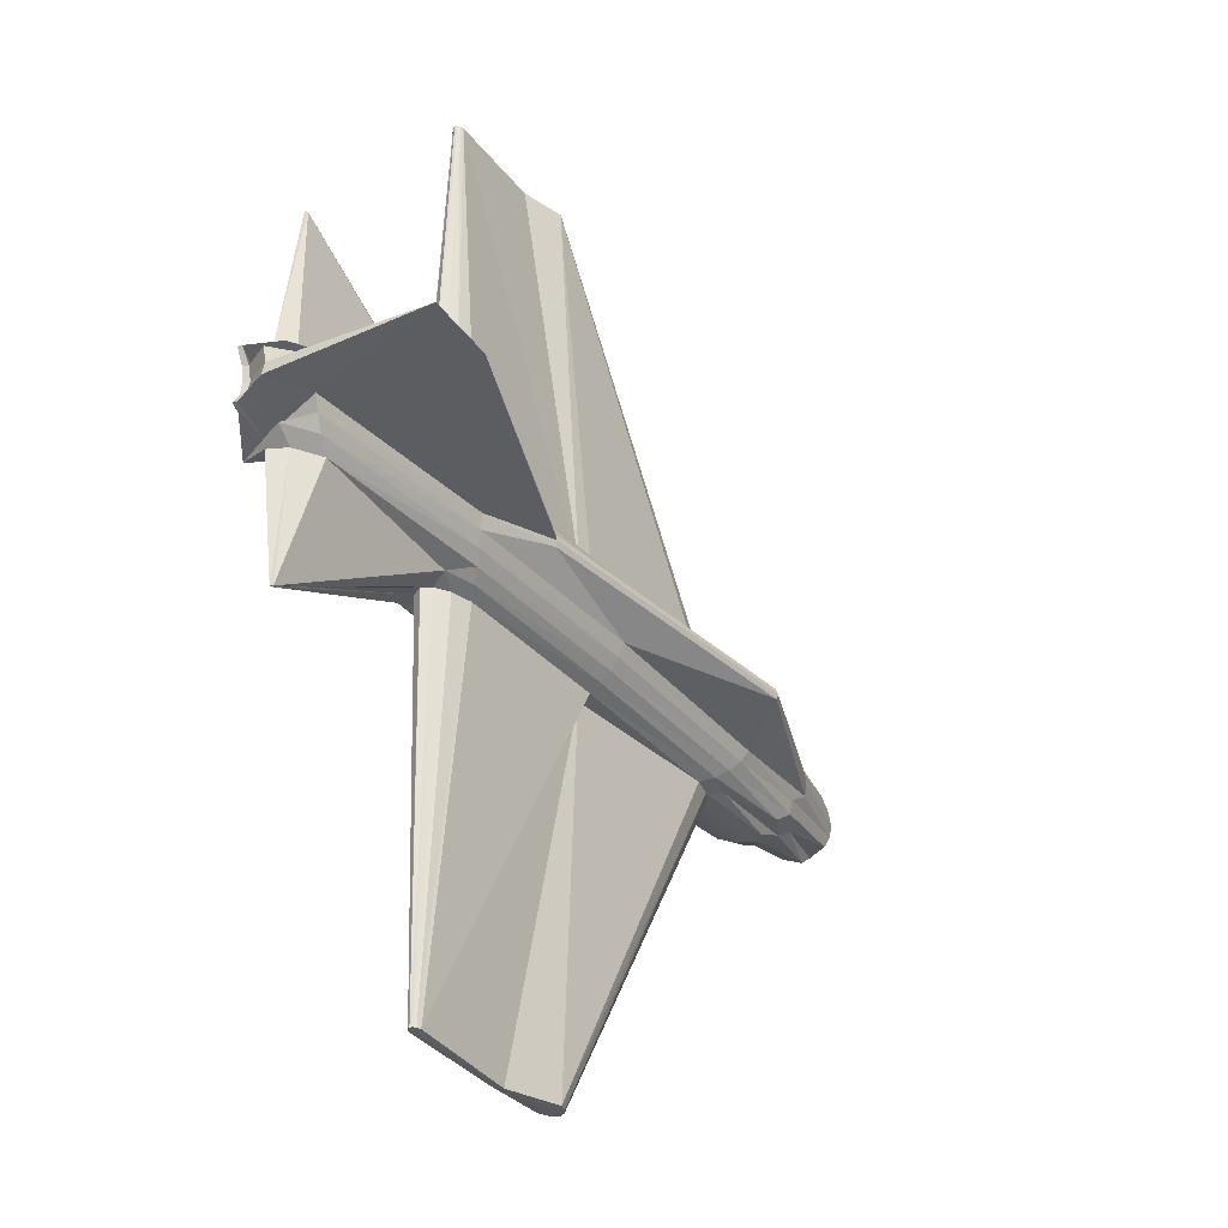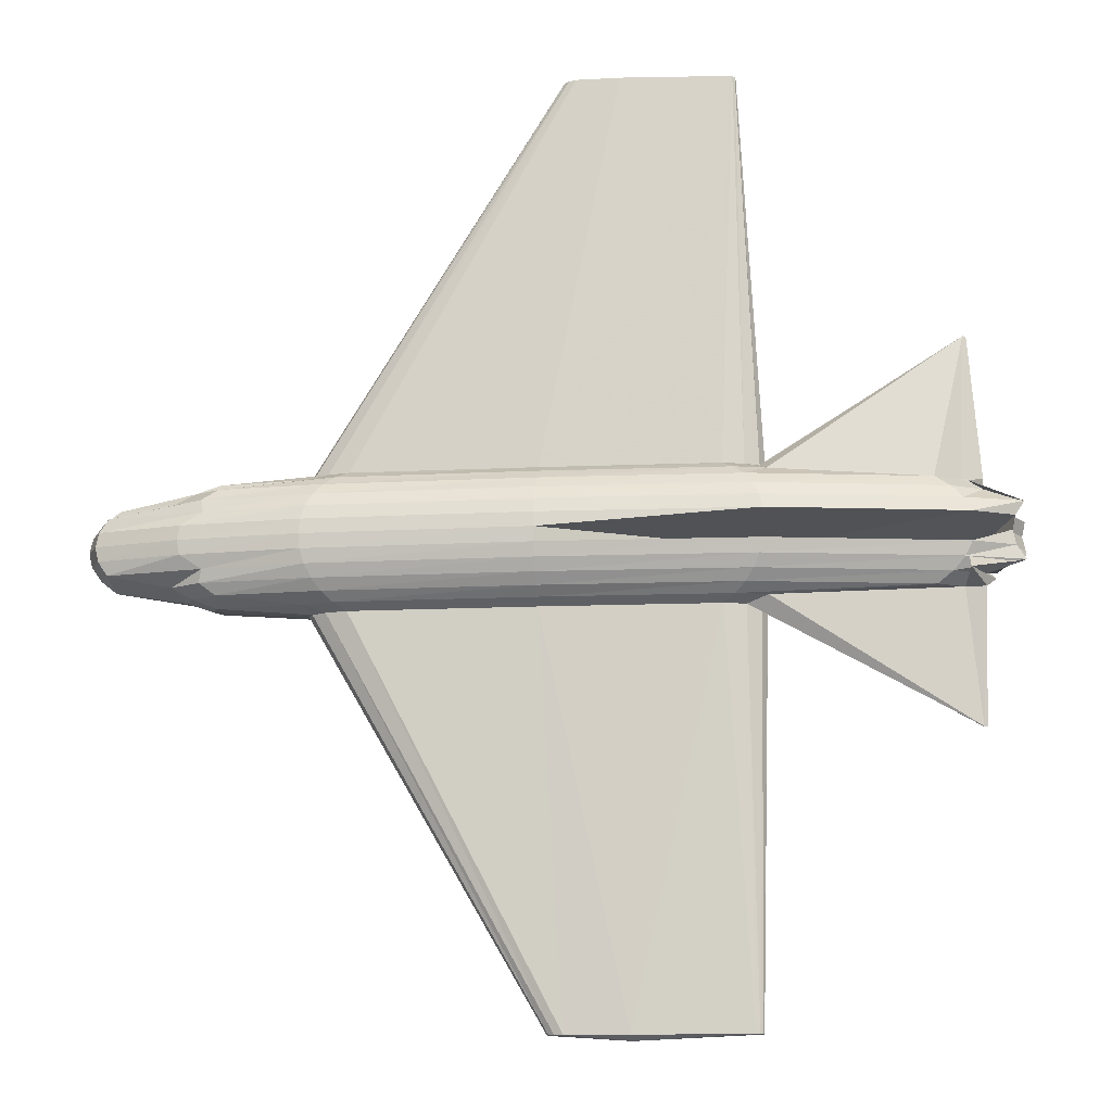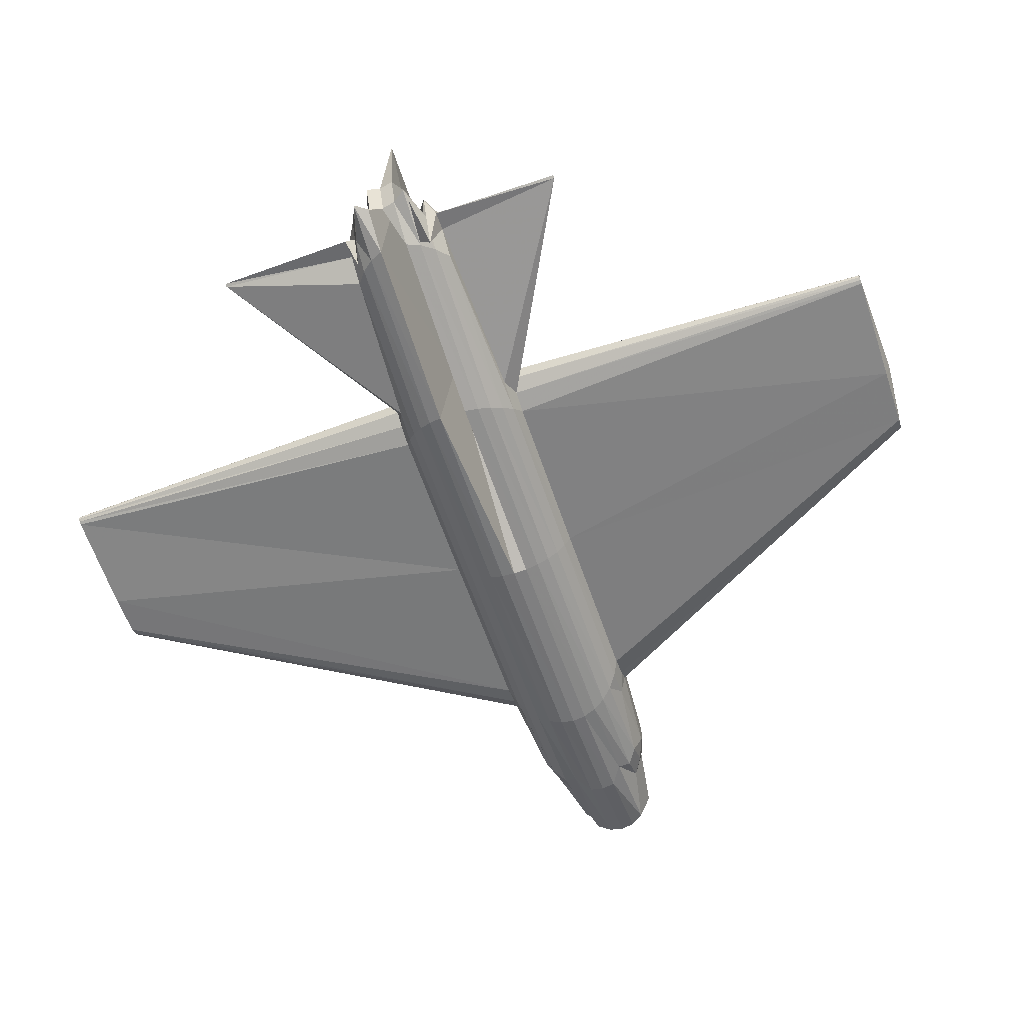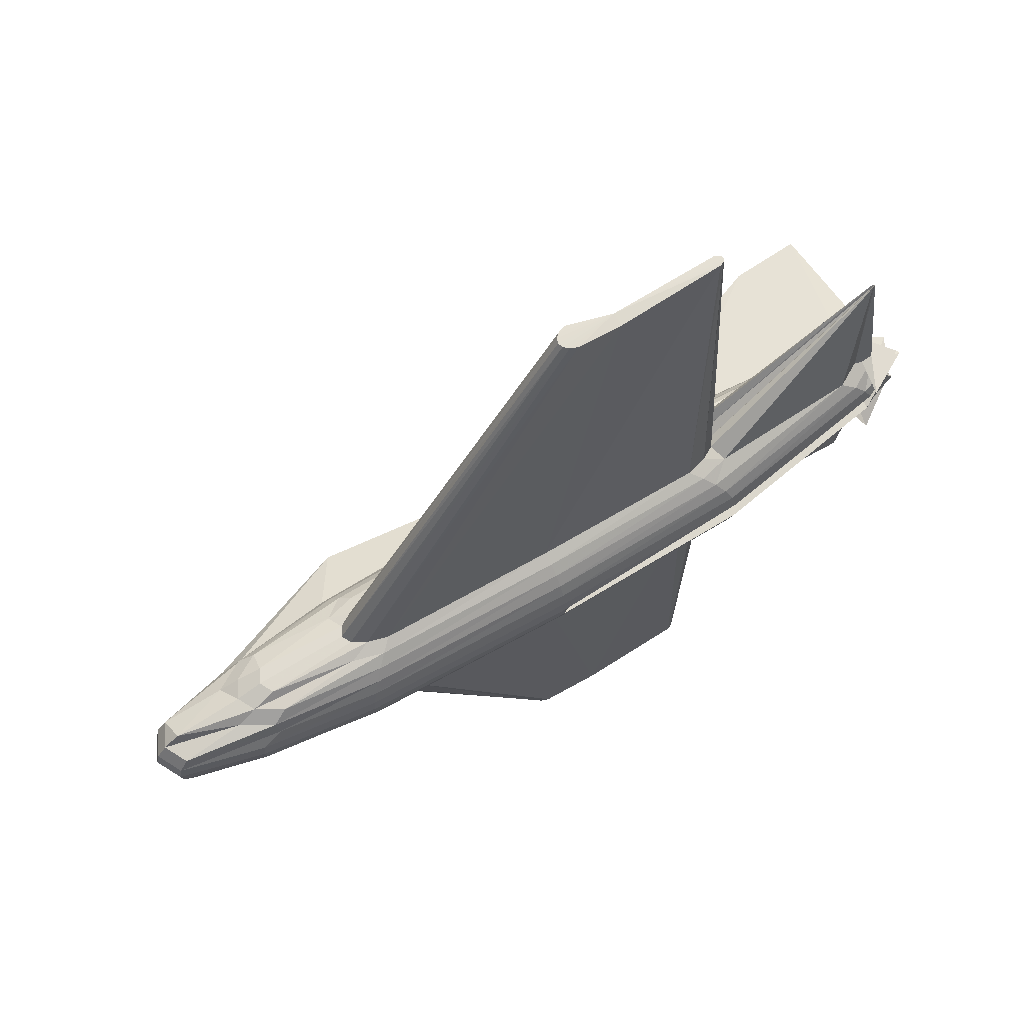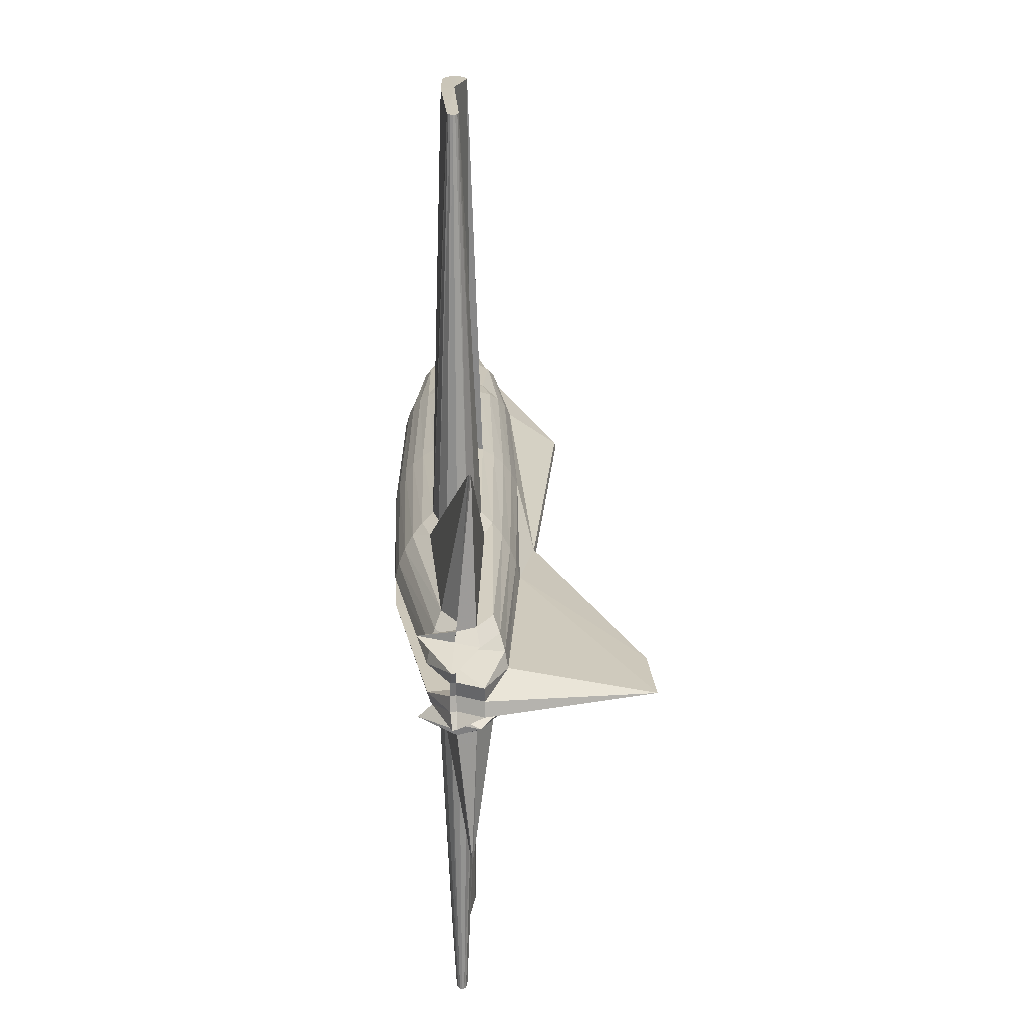
<metadata>
{"format":"obj","ext":"obj","renderer":"f3d","projection":"perspective","resolution":1024,"background":"white","views":[{"elev":-33.6,"azim":123.5,"up":"+Z"},{"elev":-13.3,"azim":6.0,"up":"+Z"},{"elev":-59.1,"azim":108.5,"up":"+Y"},{"elev":66.6,"azim":-30.4,"up":"+Z"},{"elev":22.1,"azim":89.1,"up":"+Z"}]}
</metadata>
<code>
v 0.5524 0.09297 0.975
v 0.5524 0.09297 0.975
v 0.6676 0.09223 0.9736
v 0.6668 0.08991 0.9736
v 0.6645 0.08795 0.9736
v 0.6611 0.08664 0.9736
v 0.5524 0.07971 0.9736
v 0.5084 0.08072 0.9736
v 0.5012 0.08359 0.9736
v 0.4963 0.08789 0.9736
v 0.4946 0.09297 0.9736
v 0.4963 0.09804 0.9736
v 0.5012 0.1023 0.9736
v 0.5084 0.1052 0.9736
v 0.4725 0.1062 0.5729
v 0.6611 0.09782 0.9736
v 0.6645 0.09651 0.9736
v 0.6668 0.09455 0.9736
v 0.6898 0.09297 0.5687
v 0.6848 0.08301 0.5687
v 0.6704 0.07458 0.5687
v 0.6489 0.06894 0.5687
v 0.4725 0.06696 0.5687
v 0.2872 0.06894 0.5687
v 0.2657 0.07458 0.5687
v 0.2513 0.08301 0.5687
v 0.2463 0.09297 0.5687
v 0.2513 0.1029 0.5687
v 0.2657 0.1114 0.5687
v 0.2872 0.117 0.5687
v 0.4725 0.119 0.5687
v 0.6489 0.117 0.5687
v 0.6704 0.1114 0.5687
v 0.6848 0.1029 0.5687
v 0.8865 0.1061 0.6994
v 0.8834 0.1048 0.6994
v 0.6916 0.06627 0.5618
v 0.6603 0.05808 0.5618
v 0.4725 0.05521 0.5618
v 0.2757 0.05808 0.5618
v 0.2445 0.06627 0.5618
v 0.1583 0.07852 0.5618
v 0.151 0.09297 0.5618
v 0.1583 0.1074 0.5618
v 0.2445 0.1197 0.5618
v 0.2757 0.1279 0.5618
v 0.4725 0.1307 0.5618
v 0.6603 0.1279 0.5618
v 0.6916 0.1197 0.5618
v 0.8834 0.1074 0.6994
v 0.897 0.09297 0.5526
v 0.8768 0.09452 0.5526
v 0.8502 0.07893 0.5526
v 0.6704 0.04856 0.5526
v 0.4725 0.04491 0.5526
v 0.2657 0.04856 0.5526
v 0.1606 0.05898 0.5526
v 0.1341 0.07458 0.5526
v 0.1247 0.09297 0.5526
v 0.1341 0.1114 0.5526
v 0.1606 0.127 0.5526
v 0.2657 0.1374 0.5526
v 0.4725 0.141 0.5526
v 0.6704 0.1374 0.5526
v 0.8611 0.127 0.5526
v 0.8877 0.1114 0.5526
v 0.8812 0.05674 0.5413
v 0.8967 0.09128 0.5413
v 0.8655 0.07295 0.5413
v 0.6786 0.04076 0.5413
v 0.4725 0.03645 0.5413
v 0.2574 0.04076 0.5413
v 0.1454 0.05301 0.5413
v 0.1141 0.07134 0.5413
v 0.05422 0.09297 0.5413
v 0.1141 0.1146 0.5413
v 0.1454 0.1329 0.5413
v 0.2574 0.1452 0.5413
v 0.4725 0.1495 0.5413
v 0.6786 0.1452 0.5413
v 0.8764 0.1329 0.5413
v 0.9076 0.1146 0.5413
v 0.9336 0.09297 0.5284
v 0.9349 0.08888 0.5284
v 0.8768 0.06851 0.5284
v 0.6848 0.03495 0.5284
v 0.4725 0.03017 0.5284
v 0.2513 0.03495 0.5284
v 0.1486 0.04856 0.5284
v 0.05039 0.06894 0.5284
v 0.0382 0.09297 0.5284
v 0.05039 0.117 0.5284
v 0.1486 0.1374 0.5284
v 0.2513 0.151 0.5284
v 0.4725 0.1558 0.5284
v 0.6848 0.151 0.5284
v 0.8877 0.1374 0.5284
v 0.8803 0.07051 0.5284
v 0.9237 0.09297 0.5145
v 0.9258 0.0874 0.5145
v 0.8838 0.06577 0.5145
v 0.6886 0.03138 0.5145
v 0.4725 0.02631 0.5145
v 0.2475 0.03138 0.5145
v 0.1271 0.04583 0.5145
v 0.04128 0.06746 0.5145
v 0.02833 0.09297 0.5145
v 0.04128 0.1185 0.5145
v 0.1271 0.1401 0.5145
v 0.2843 0.2017 0.5054
v 0.6025 0.1705 0.5073
v 0.6886 0.1546 0.5145
v 0.8947 0.1401 0.5145
v 0.9366 0.1185 0.5145
v 0.9204 0.09297 0.5
v 0.9227 0.0869 0.5
v 0.8952 0.1537 0.5
v 0.688 0.139 0.5
v 0.4725 0.025 0.5
v 0.2463 0.03017 0.5
v 0.1247 0.04491 0.5
v 0.0382 0.06696 0.5
v 0.025 0.09297 0.5
v 0.0382 0.119 0.5
v 0.1247 0.141 0.5
v 0.2825 0.2029 0.5
v 0.6025 0.1719 0.5009
v 0.8457 0.27 0.5
v 0.9186 0.2752 0.5
v 0.9336 0.119 0.5
v 0.9237 0.09297 0.4855
v 0.9258 0.0874 0.4855
v 0.8838 0.06577 0.4855
v 0.6886 0.03138 0.4855
v 0.4725 0.02631 0.4855
v 0.2475 0.03138 0.4855
v 0.1271 0.04583 0.4855
v 0.04128 0.06746 0.4855
v 0.02833 0.09297 0.4855
v 0.04128 0.1185 0.4855
v 0.1271 0.1401 0.4855
v 0.2843 0.2017 0.4946
v 0.6025 0.1705 0.4946
v 0.6886 0.1546 0.4855
v 0.8947 0.1401 0.4855
v 0.9366 0.1185 0.4855
v 0.9336 0.09297 0.4716
v 0.9349 0.08888 0.4716
v 0.8768 0.06851 0.4716
v 0.6848 0.03495 0.4716
v 0.4725 0.03017 0.4716
v 0.2513 0.03495 0.4716
v 0.1486 0.04856 0.4716
v 0.05039 0.06894 0.4716
v 0.0382 0.09297 0.4716
v 0.05039 0.117 0.4716
v 0.1486 0.1374 0.4716
v 0.2513 0.151 0.4716
v 0.4725 0.1558 0.4716
v 0.6848 0.151 0.4716
v 0.8877 0.1374 0.4716
v 0.8803 0.07051 0.4716
v 0.8812 0.05674 0.4587
v 0.8967 0.09128 0.4587
v 0.8655 0.07295 0.4587
v 0.6786 0.04076 0.4587
v 0.4725 0.03645 0.4587
v 0.2574 0.04076 0.4587
v 0.1454 0.05301 0.4587
v 0.1141 0.07134 0.4587
v 0.05422 0.09297 0.4587
v 0.1141 0.1146 0.4587
v 0.1454 0.1329 0.4587
v 0.2574 0.1452 0.4587
v 0.4725 0.1495 0.4587
v 0.6786 0.1452 0.4587
v 0.8764 0.1329 0.4587
v 0.9076 0.1146 0.4587
v 0.897 0.09297 0.4474
v 0.8768 0.09452 0.4474
v 0.8502 0.07893 0.4474
v 0.6704 0.04856 0.4474
v 0.4725 0.04491 0.4474
v 0.2657 0.04856 0.4474
v 0.1606 0.05898 0.4474
v 0.1341 0.07458 0.4474
v 0.1247 0.09297 0.4474
v 0.1341 0.1114 0.4474
v 0.1606 0.127 0.4474
v 0.2657 0.1374 0.4474
v 0.4725 0.141 0.4474
v 0.6704 0.1374 0.4474
v 0.8611 0.127 0.4474
v 0.8877 0.1114 0.4474
v 0.8934 0.1061 0.3149
v 0.8903 0.1048 0.3149
v 0.6916 0.06627 0.4382
v 0.6603 0.05808 0.4382
v 0.4725 0.05521 0.4382
v 0.2757 0.05808 0.4382
v 0.2445 0.06627 0.4382
v 0.1583 0.07852 0.4382
v 0.151 0.09297 0.4382
v 0.1583 0.1074 0.4382
v 0.2445 0.1197 0.4382
v 0.2757 0.1279 0.4382
v 0.4725 0.1307 0.4382
v 0.6603 0.1279 0.4382
v 0.6916 0.1197 0.4382
v 0.8903 0.1074 0.3149
v 0.6898 0.09297 0.4313
v 0.6848 0.08301 0.4313
v 0.6704 0.07458 0.4313
v 0.6489 0.06894 0.4313
v 0.4725 0.06696 0.4313
v 0.2872 0.06894 0.4313
v 0.2657 0.07458 0.4313
v 0.2513 0.08301 0.4313
v 0.2463 0.09297 0.4313
v 0.2513 0.1029 0.4313
v 0.2657 0.1114 0.4313
v 0.2872 0.117 0.4313
v 0.4725 0.119 0.4313
v 0.6489 0.117 0.4313
v 0.6704 0.1114 0.4313
v 0.6848 0.1029 0.4313
v 0.6795 0.09363 0.03044
v 0.6786 0.09131 0.03044
v 0.6759 0.08935 0.03044
v 0.6719 0.08804 0.03044
v 0.5574 0.08278 0.03044
v 0.4943 0.08378 0.03044
v 0.4858 0.08666 0.03044
v 0.4801 0.09096 0.03044
v 0.4781 0.09603 0.03044
v 0.4801 0.1011 0.03044
v 0.4858 0.1054 0.03044
v 0.4943 0.1083 0.03044
v 0.4725 0.1062 0.4271
v 0.6719 0.09922 0.03044
v 0.6759 0.09791 0.03044
v 0.6786 0.09595 0.03044
v 0.5574 0.09603 0.025
v 0.5574 0.09603 0.025
f 3 19 20
f 4 20 21
f 5 21 22
f 6 22 23
f 15 31 32
f 16 32 33
f 17 33 34
f 18 34 19
f 19 35 36
f 20 36 37
f 21 37 38
f 22 38 39
f 31 47 48
f 32 48 49
f 33 49 50
f 34 50 35
f 35 51 52
f 36 52 53
f 37 53 54
f 38 54 55
f 47 63 64
f 48 64 65
f 49 65 66
f 50 66 51
f 51 67 68
f 52 68 69
f 53 69 70
f 54 70 71
f 63 79 80
f 64 80 81
f 65 81 82
f 66 82 67
f 67 83 84
f 68 84 85
f 69 85 86
f 70 86 87
f 79 95 96
f 80 96 97
f 81 97 98
f 82 98 83
f 83 99 100
f 84 100 101
f 85 101 102
f 86 102 103
f 95 111 112
f 96 112 113
f 97 113 114
f 98 114 99
f 99 115 116
f 100 116 117
f 101 117 118
f 102 118 119
f 111 127 128
f 112 128 129
f 113 129 130
f 114 130 115
f 115 131 132
f 116 132 133
f 117 133 134
f 118 134 135
f 127 143 144
f 128 144 145
f 129 145 146
f 130 146 131
f 131 147 148
f 132 148 149
f 133 149 150
f 134 150 151
f 143 159 160
f 144 160 161
f 145 161 162
f 146 162 147
f 147 163 164
f 148 164 165
f 149 165 166
f 150 166 167
f 159 175 176
f 160 176 177
f 161 177 178
f 162 178 163
f 163 179 180
f 164 180 181
f 165 181 182
f 166 182 183
f 175 191 192
f 176 192 193
f 177 193 194
f 178 194 179
f 179 195 196
f 180 196 197
f 181 197 198
f 182 198 199
f 191 207 208
f 192 208 209
f 193 209 210
f 194 210 195
f 195 211 212
f 196 212 213
f 197 213 214
f 198 214 215
f 207 223 224
f 208 224 225
f 209 225 226
f 210 226 211
f 211 227 228
f 212 228 229
f 213 229 230
f 214 230 231
f 223 239 240
f 224 240 241
f 225 241 242
f 226 242 227
f 7 23 24
f 8 24 25
f 9 25 26
f 10 26 27
f 11 27 28
f 12 28 29
f 13 29 30
f 14 30 31
f 23 39 40
f 24 40 41
f 25 41 42
f 26 42 43
f 27 43 44
f 28 44 45
f 29 45 46
f 30 46 47
f 39 55 56
f 40 56 57
f 41 57 58
f 42 58 59
f 43 59 60
f 44 60 61
f 45 61 62
f 46 62 63
f 55 71 72
f 56 72 73
f 57 73 74
f 58 74 75
f 59 75 76
f 60 76 77
f 61 77 78
f 62 78 79
f 71 87 88
f 72 88 89
f 73 89 90
f 74 90 91
f 75 91 92
f 76 92 93
f 77 93 94
f 78 94 95
f 87 103 104
f 88 104 105
f 89 105 106
f 90 106 107
f 91 107 108
f 92 108 109
f 94 110 111
f 103 119 120
f 104 120 121
f 105 121 122
f 106 122 123
f 107 123 124
f 108 124 125
f 110 126 127
f 119 135 136
f 120 136 137
f 121 137 138
f 122 138 139
f 123 139 140
f 124 140 141
f 126 142 143
f 135 151 152
f 136 152 153
f 137 153 154
f 138 154 155
f 139 155 156
f 140 156 157
f 142 158 159
f 151 167 168
f 152 168 169
f 153 169 170
f 154 170 171
f 155 171 172
f 156 172 173
f 157 173 174
f 158 174 175
f 167 183 184
f 168 184 185
f 169 185 186
f 170 186 187
f 171 187 188
f 172 188 189
f 173 189 190
f 174 190 191
f 183 199 200
f 184 200 201
f 185 201 202
f 186 202 203
f 187 203 204
f 188 204 205
f 189 205 206
f 190 206 207
f 199 215 216
f 200 216 217
f 201 217 218
f 202 218 219
f 203 219 220
f 204 220 221
f 205 221 222
f 206 222 223
f 215 231 232
f 216 232 233
f 217 233 234
f 218 234 235
f 219 235 236
f 220 236 237
f 221 237 238
f 222 238 239
f 1 3 4
f 1 4 5
f 1 5 6
f 2 6 7
f 2 7 8
f 2 8 9
f 1 9 10
f 1 10 11
f 1 11 12
f 1 12 13
f 1 13 14
f 1 14 15
f 1 15 16
f 1 16 17
f 1 17 18
f 1 18 3
f 243 228 227
f 243 229 228
f 243 230 229
f 244 231 230
f 244 232 231
f 244 233 232
f 243 234 233
f 243 235 234
f 243 236 235
f 243 237 236
f 243 238 237
f 243 239 238
f 243 240 239
f 243 241 240
f 243 242 241
f 243 227 242
f 93 109 110
f 109 125 126
f 125 141 142
f 141 157 158
f 3 20 4
f 4 21 5
f 5 22 6
f 6 23 7
f 15 32 16
f 16 33 17
f 17 34 18
f 18 19 3
f 19 36 20
f 20 37 21
f 21 38 22
f 22 39 23
f 31 48 32
f 32 49 33
f 33 50 34
f 34 35 19
f 35 52 36
f 36 53 37
f 37 54 38
f 38 55 39
f 47 64 48
f 48 65 49
f 49 66 50
f 50 51 35
f 51 68 52
f 52 69 53
f 53 70 54
f 54 71 55
f 63 80 64
f 64 81 65
f 65 82 66
f 66 67 51
f 67 84 68
f 68 85 69
f 69 86 70
f 70 87 71
f 79 96 80
f 80 97 81
f 81 98 82
f 82 83 67
f 83 100 84
f 84 101 85
f 85 102 86
f 86 103 87
f 95 112 96
f 96 113 97
f 97 114 98
f 98 99 83
f 99 116 100
f 100 117 101
f 101 118 102
f 102 119 103
f 111 128 112
f 112 129 113
f 113 130 114
f 114 115 99
f 115 132 116
f 116 133 117
f 117 134 118
f 118 135 119
f 127 144 128
f 128 145 129
f 129 146 130
f 130 131 115
f 131 148 132
f 132 149 133
f 133 150 134
f 134 151 135
f 143 160 144
f 144 161 145
f 145 162 146
f 146 147 131
f 147 164 148
f 148 165 149
f 149 166 150
f 150 167 151
f 159 176 160
f 160 177 161
f 161 178 162
f 162 163 147
f 163 180 164
f 164 181 165
f 165 182 166
f 166 183 167
f 175 192 176
f 176 193 177
f 177 194 178
f 178 179 163
f 179 196 180
f 180 197 181
f 181 198 182
f 182 199 183
f 191 208 192
f 192 209 193
f 193 210 194
f 194 195 179
f 195 212 196
f 196 213 197
f 197 214 198
f 198 215 199
f 207 224 208
f 208 225 209
f 209 226 210
f 210 211 195
f 211 228 212
f 212 229 213
f 213 230 214
f 214 231 215
f 223 240 224
f 224 241 225
f 225 242 226
f 226 227 211
f 7 24 8
f 8 25 9
f 9 26 10
f 10 27 11
f 11 28 12
f 12 29 13
f 13 30 14
f 14 31 15
f 23 40 24
f 24 41 25
f 25 42 26
f 26 43 27
f 27 44 28
f 28 45 29
f 29 46 30
f 30 47 31
f 39 56 40
f 40 57 41
f 41 58 42
f 42 59 43
f 43 60 44
f 44 61 45
f 45 62 46
f 46 63 47
f 55 72 56
f 56 73 57
f 57 74 58
f 58 75 59
f 59 76 60
f 60 77 61
f 61 78 62
f 62 79 63
f 71 88 72
f 72 89 73
f 73 90 74
f 74 91 75
f 75 92 76
f 76 93 77
f 77 94 78
f 78 95 79
f 87 104 88
f 88 105 89
f 89 106 90
f 90 107 91
f 91 108 92
f 92 109 93
f 94 111 95
f 103 120 104
f 104 121 105
f 105 122 106
f 106 123 107
f 107 124 108
f 108 125 109
f 110 127 111
f 119 136 120
f 120 137 121
f 121 138 122
f 122 139 123
f 123 140 124
f 124 141 125
f 126 143 127
f 135 152 136
f 136 153 137
f 137 154 138
f 138 155 139
f 139 156 140
f 140 157 141
f 142 159 143
f 151 168 152
f 152 169 153
f 153 170 154
f 154 171 155
f 155 172 156
f 156 173 157
f 157 174 158
f 158 175 159
f 167 184 168
f 168 185 169
f 169 186 170
f 170 187 171
f 171 188 172
f 172 189 173
f 173 190 174
f 174 191 175
f 183 200 184
f 184 201 185
f 185 202 186
f 186 203 187
f 187 204 188
f 188 205 189
f 189 206 190
f 190 207 191
f 199 216 200
f 200 217 201
f 201 218 202
f 202 219 203
f 203 220 204
f 204 221 205
f 205 222 206
f 206 223 207
f 215 232 216
f 216 233 217
f 217 234 218
f 218 235 219
f 219 236 220
f 220 237 221
f 221 238 222
f 222 239 223
f 93 110 94
f 109 126 110
f 125 142 126
f 141 158 142

</code>
